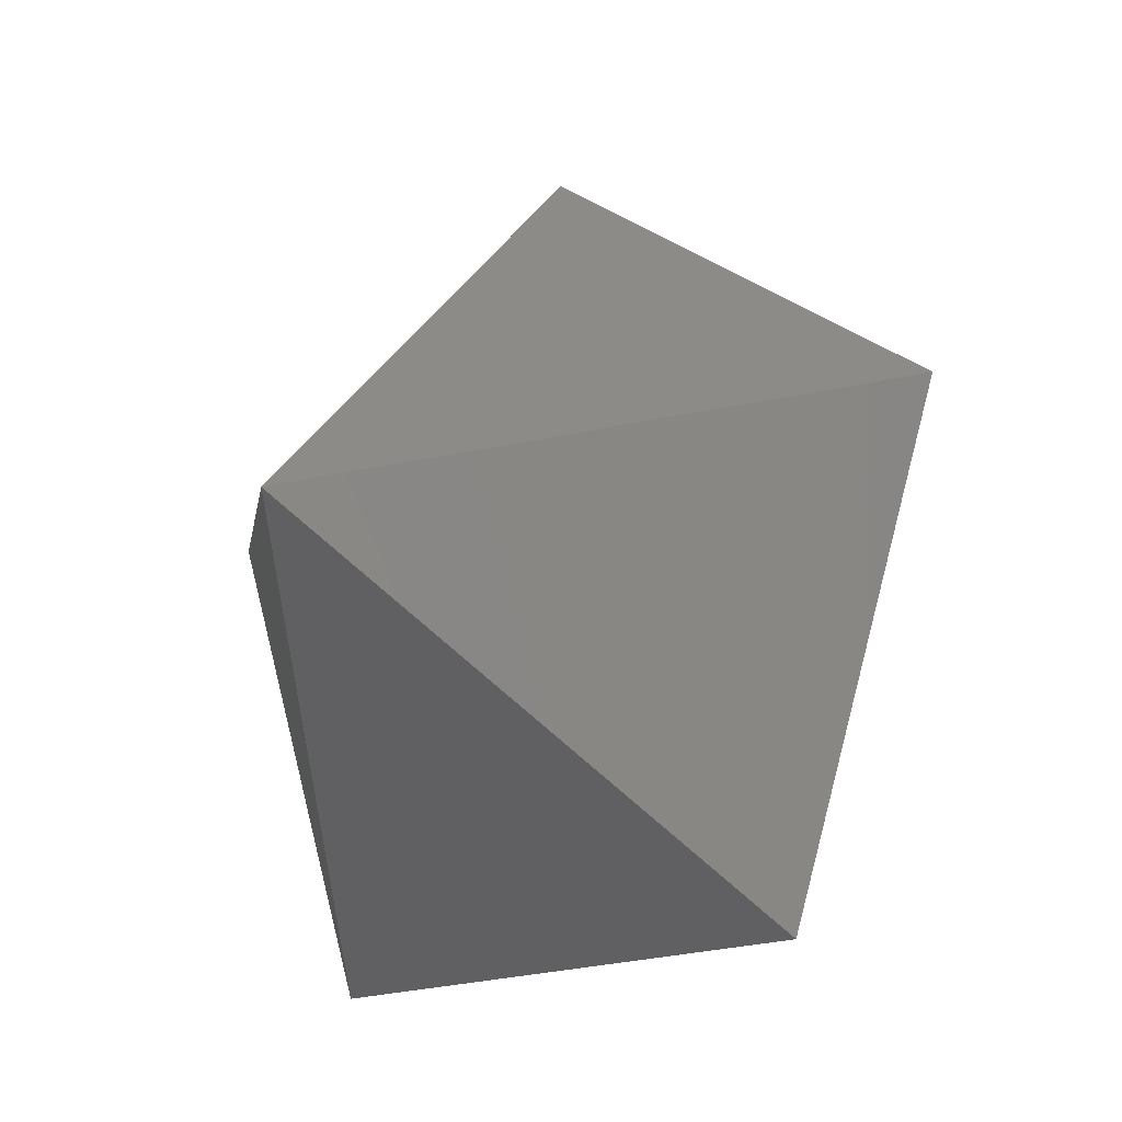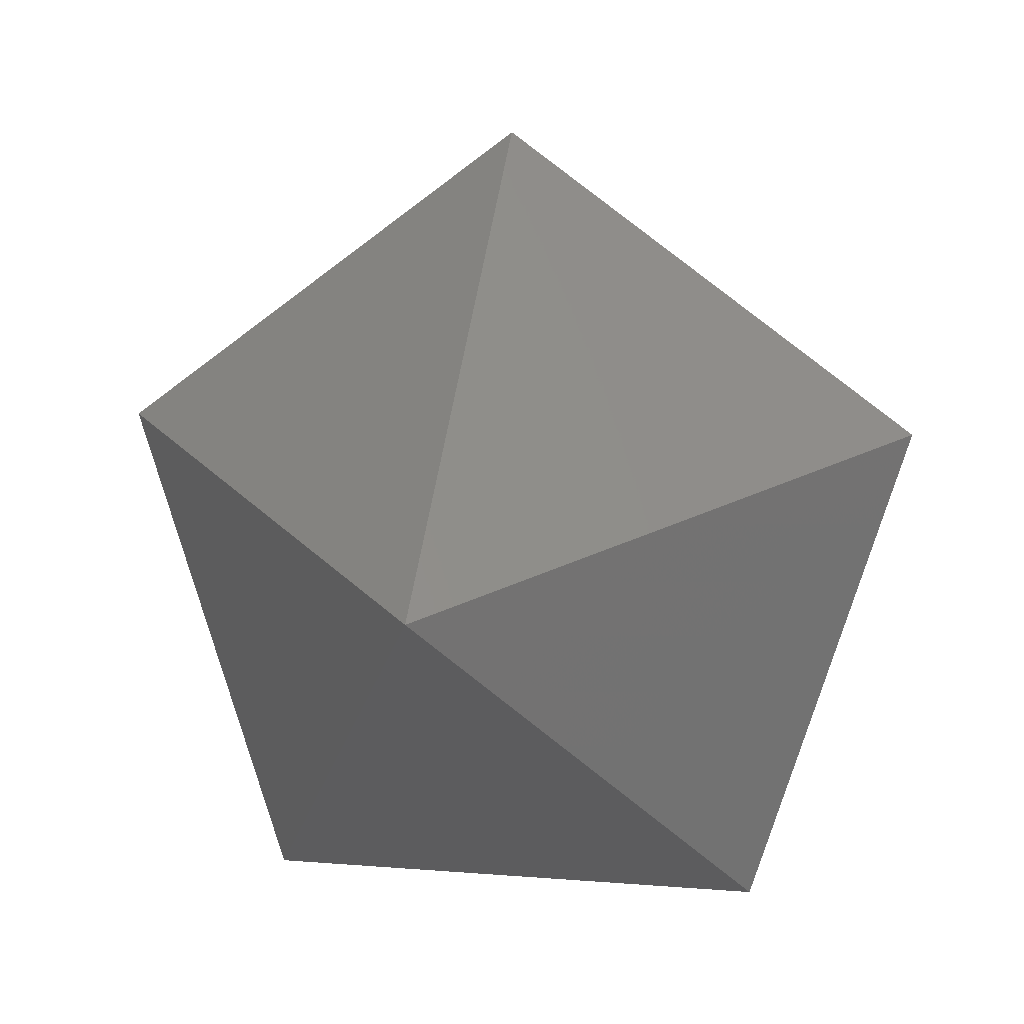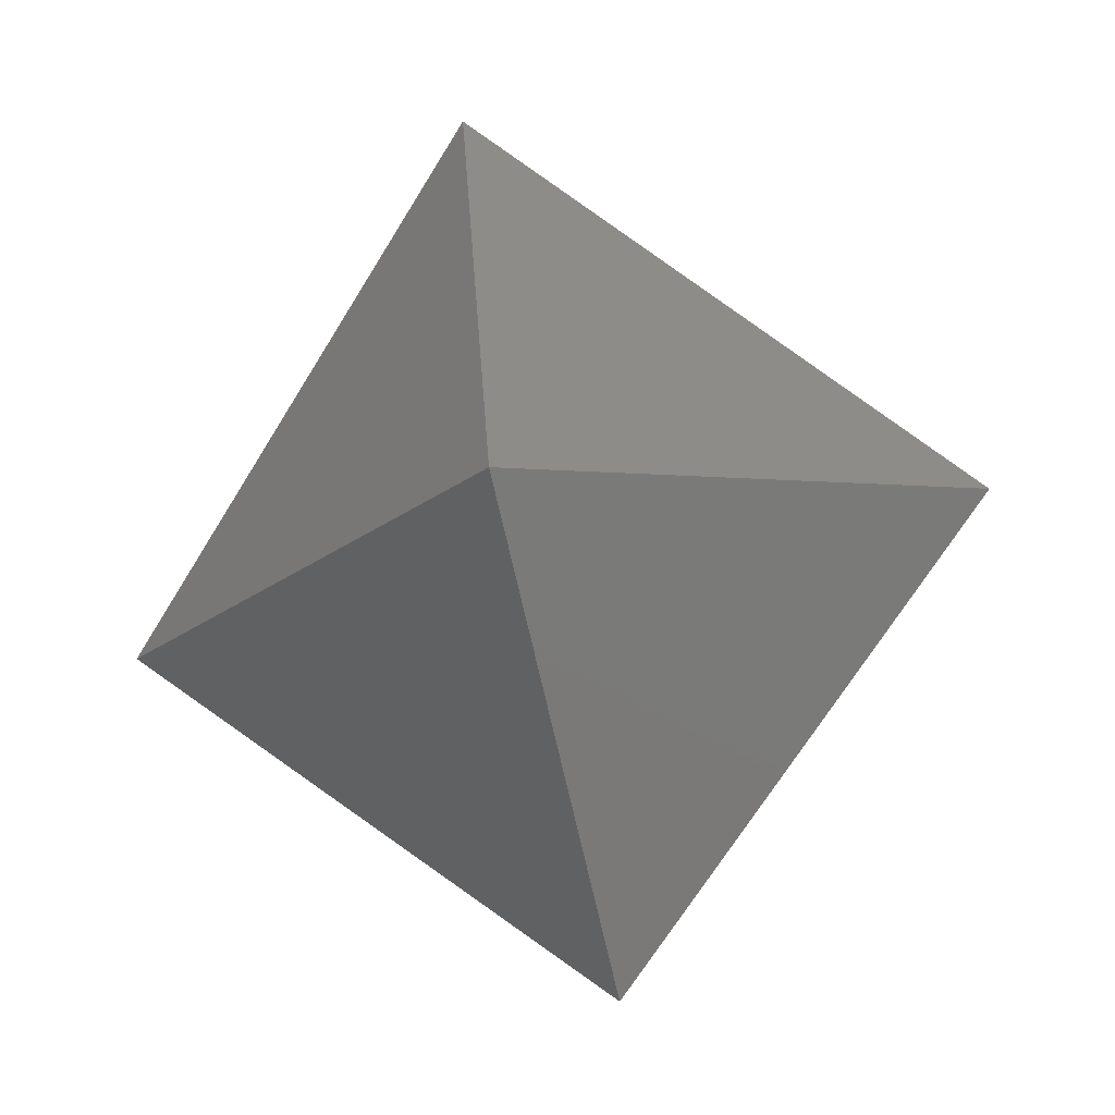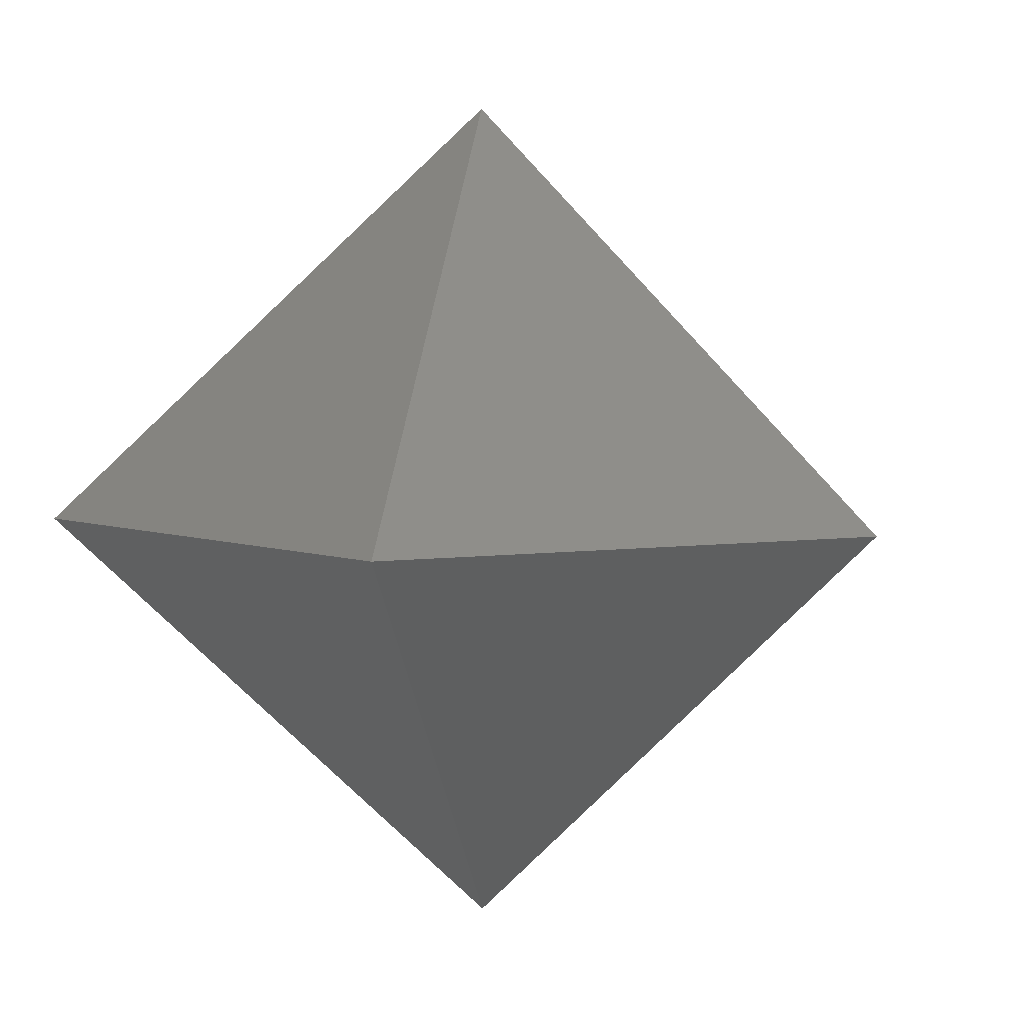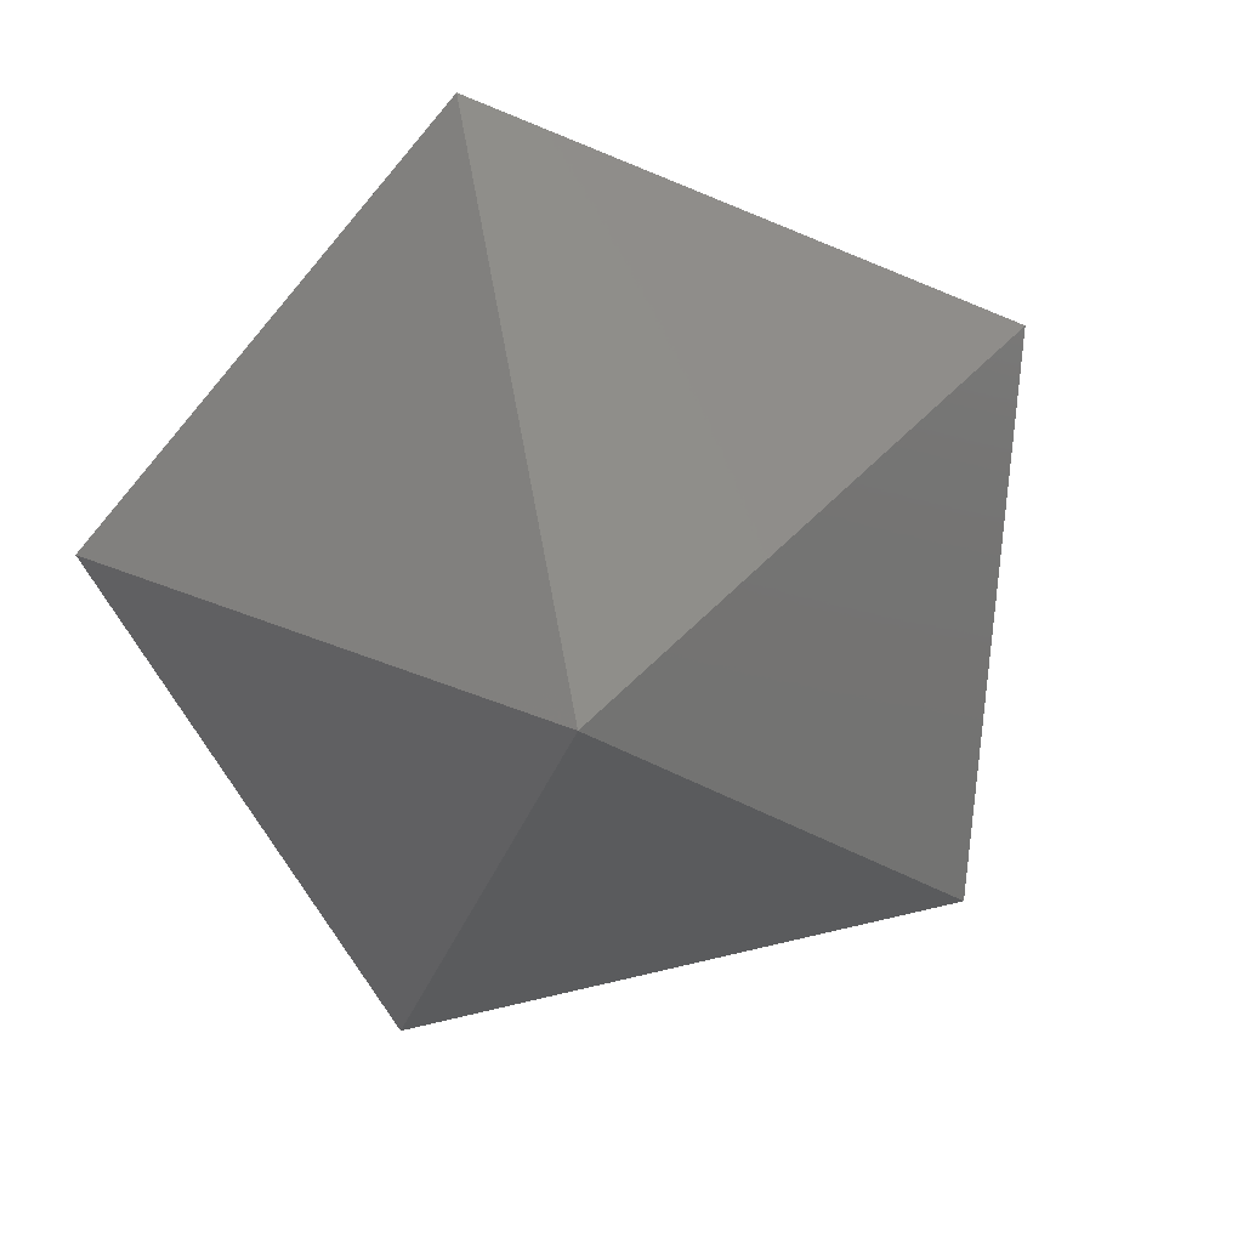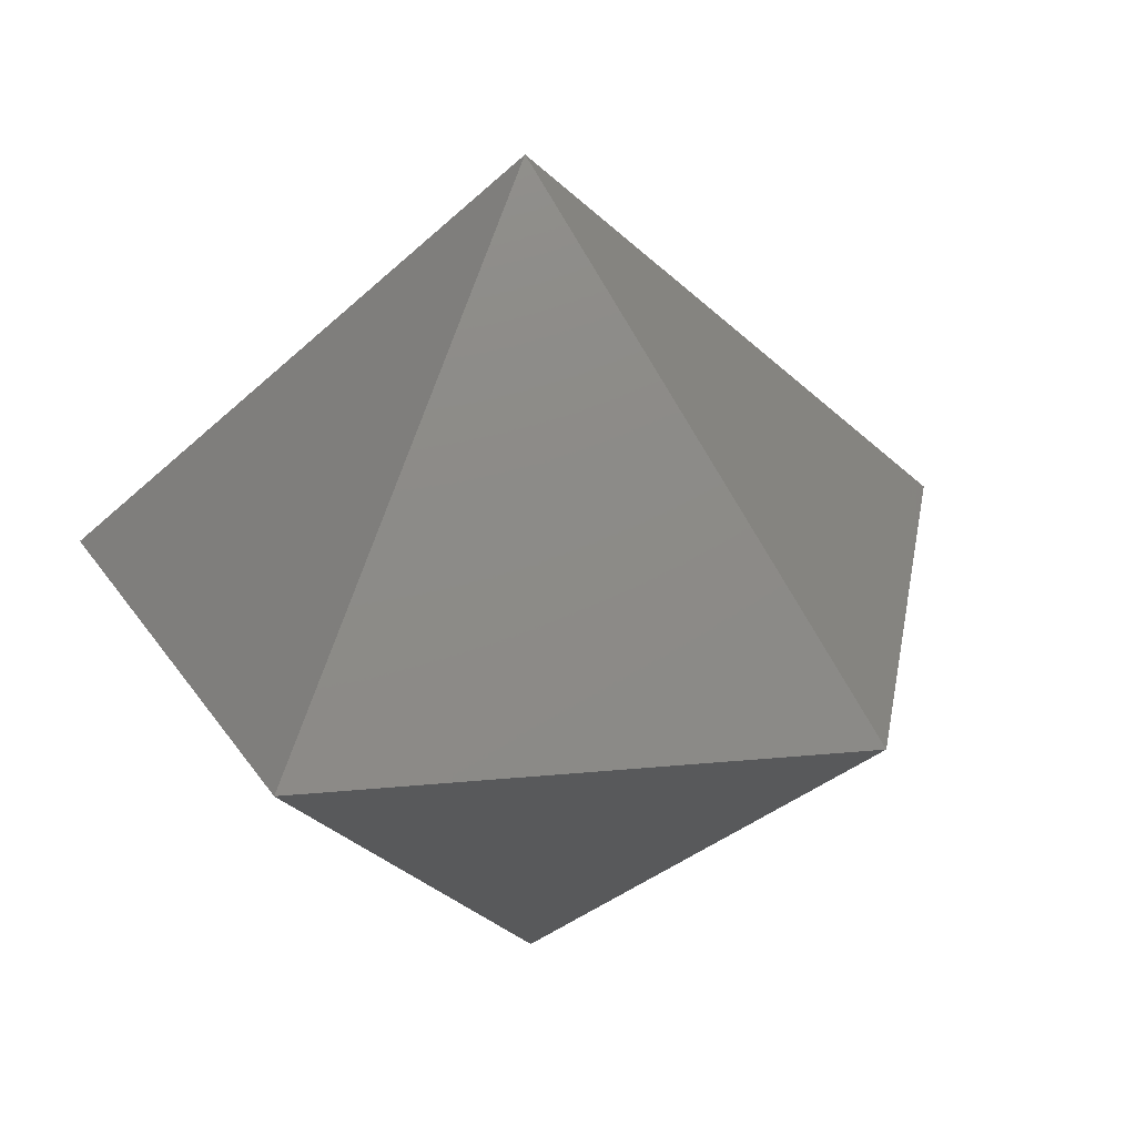
<metadata>
{"format":"stl","ext":"stl","renderer":"f3d","projection":"perspective","resolution":1024,"background":"white","views":[{"elev":-18.1,"azim":37.6,"up":"+Y"},{"elev":8.6,"azim":13.4,"up":"+Y"},{"elev":-66.5,"azim":102.3,"up":"+Y"},{"elev":5.5,"azim":48.1,"up":"+Z"},{"elev":-75.2,"azim":49.8,"up":"+Z"},{"elev":27.5,"azim":63.7,"up":"+Z"}]}
</metadata>
<code>
# stl→obj: 7 verts, 10 faces
v 0 0 -0.8519
v -0.5257 -0.7236 -0.0007083
v -0.8506 0.2764 -0.0007083
v 0.5257 -0.7236 -0.0007083
v 0 0.8944 -0.0007083
v 0.8506 0.2764 -0.0007083
v 9.934e-09 8.345e-07 0.8492
f 1 2 3
f 2 1 4
f 1 3 5
f 1 5 6
f 1 6 4
f 2 4 7
f 3 2 7
f 5 3 7
f 6 5 7
f 4 6 7

</code>
